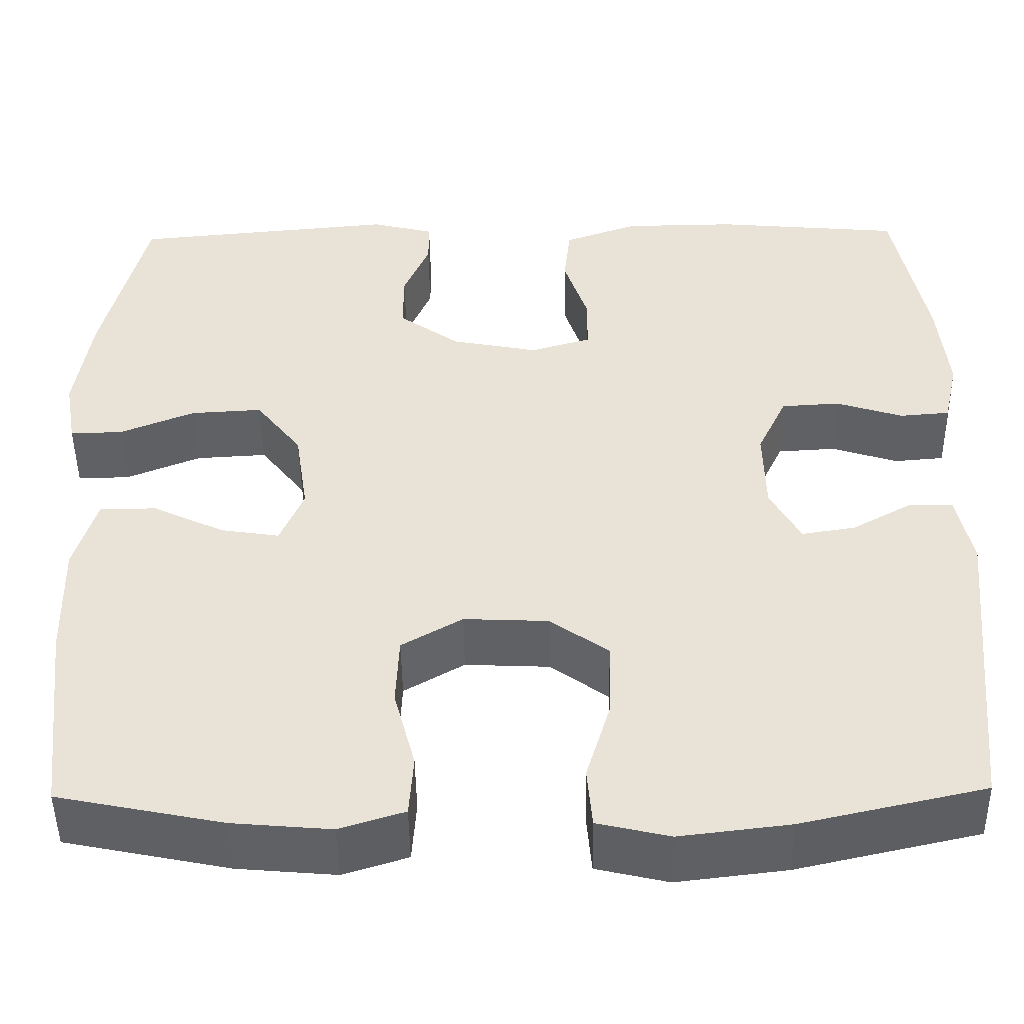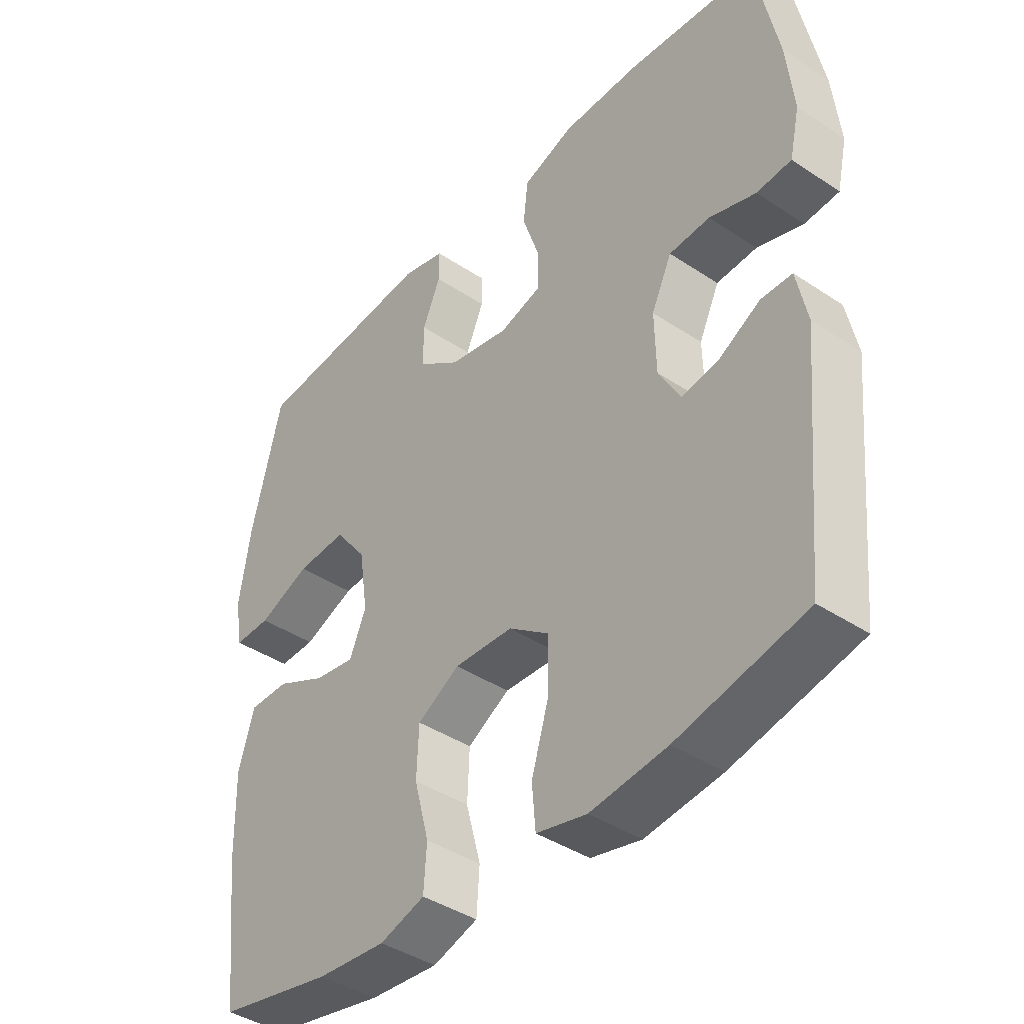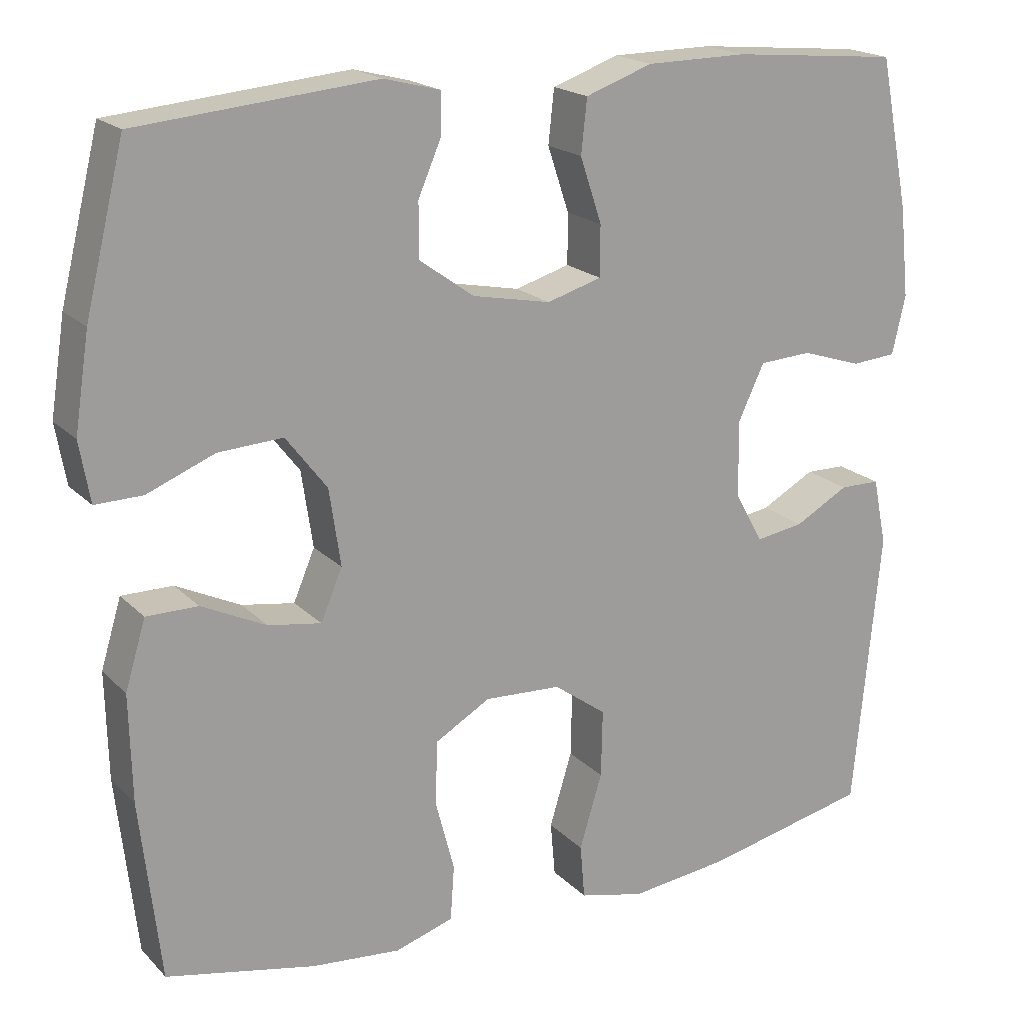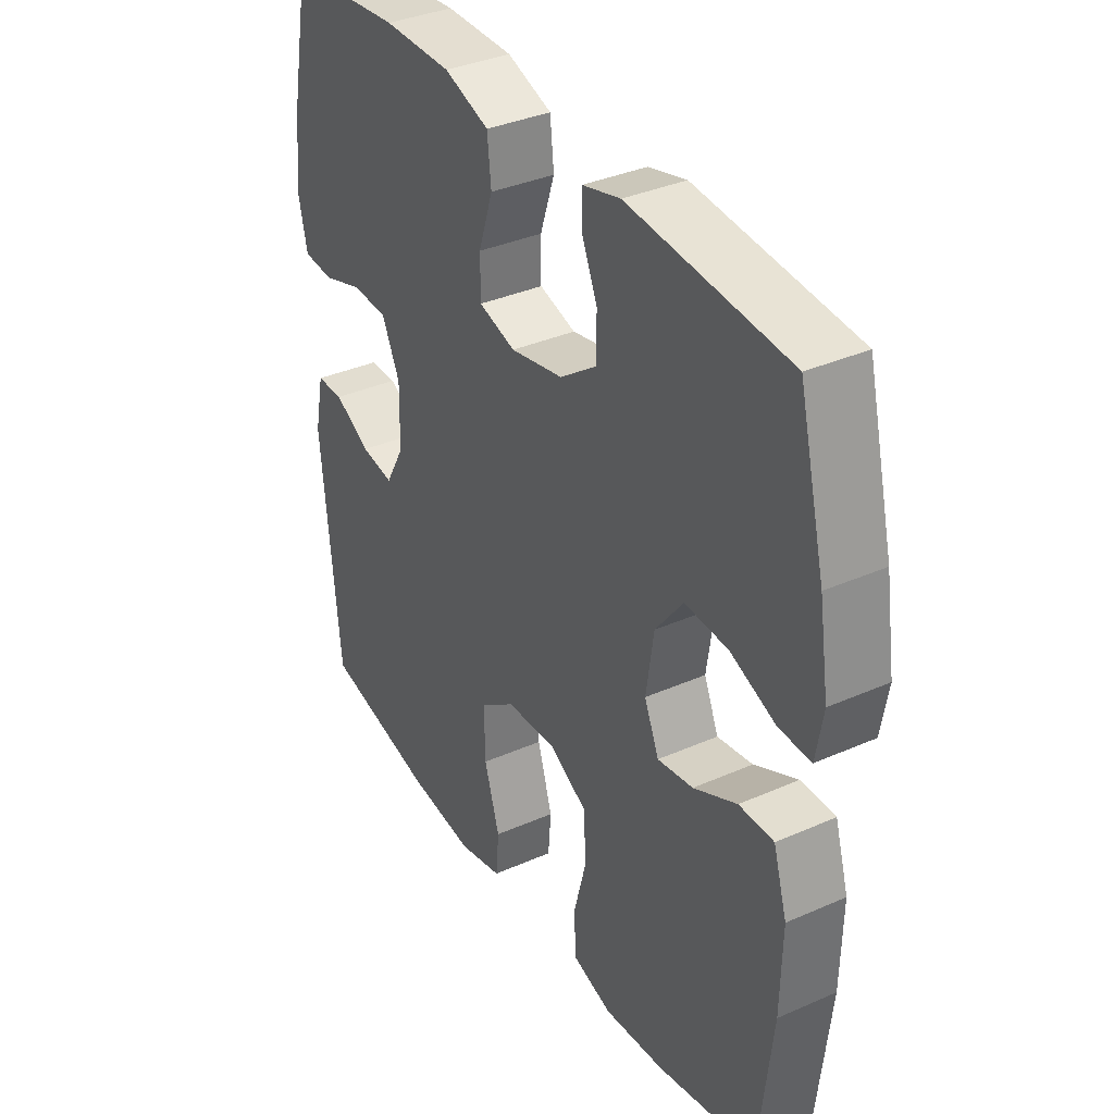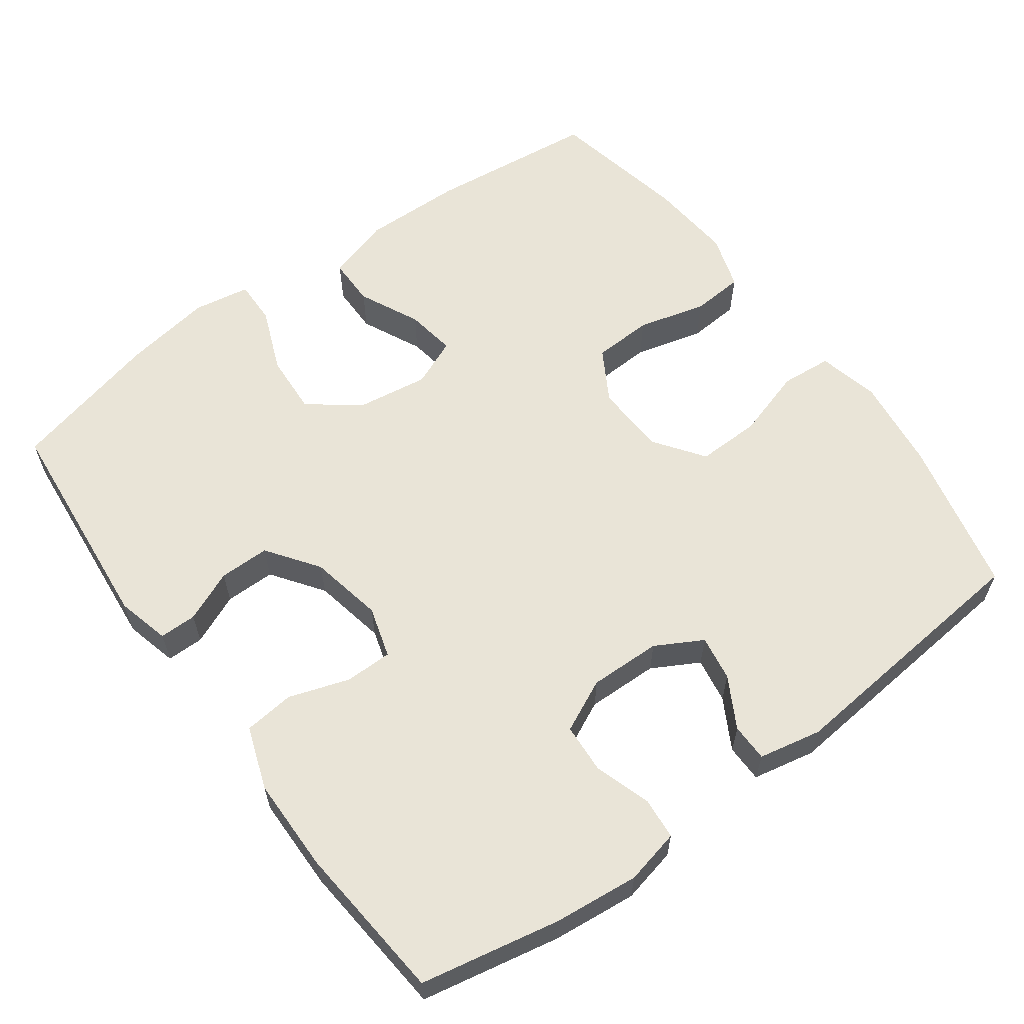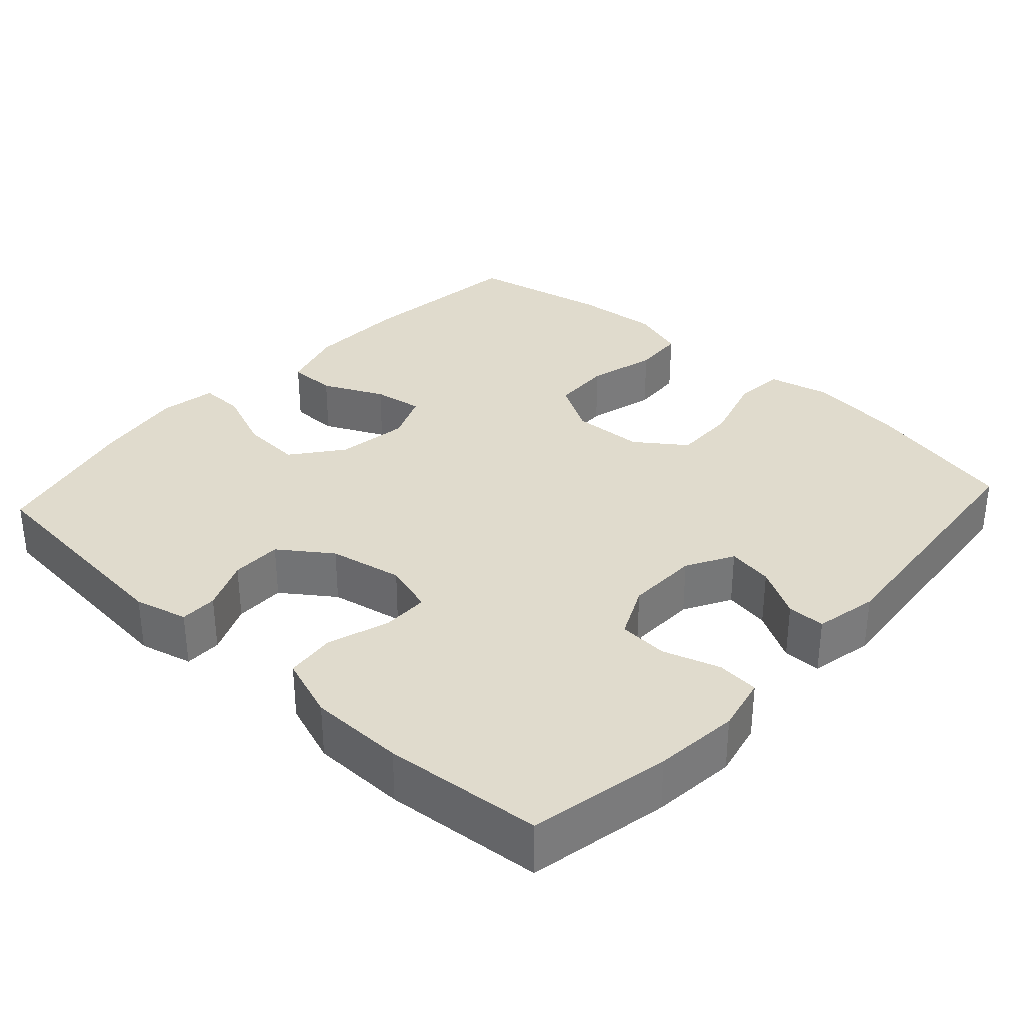
<metadata>
{"format":"obj","ext":"obj","renderer":"f3d","projection":"perspective","resolution":1024,"background":"white","views":[{"elev":-47.6,"azim":0.8,"up":"+Z"},{"elev":-41.1,"azim":51.0,"up":"+Z"},{"elev":19.0,"azim":-29.7,"up":"+Z"},{"elev":35.7,"azim":-120.2,"up":"+Z"},{"elev":60.8,"azim":53.8,"up":"+Y"},{"elev":33.3,"azim":42.5,"up":"+Y"}]}
</metadata>
<code>
o path148
v -0.55 0.0375 0.3017
v -0.5689 0.0375 0.1794
v -0.5554 0.0375 0.1021
v -0.4947 0.0375 0.1034
v -0.4079 0.0375 0.1386
v -0.325 0.0375 0.1435
v -0.2721 0.0375 0.07506
v -0.2574 0.0375 -0.02381
v -0.2851 0.0375 -0.08891
v -0.3532 0.0375 -0.07823
v -0.4362 0.0375 -0.03849
v -0.5024 0.0375 -0.03862
v -0.5287 0.0375 -0.1262
v -0.5256 0.0375 -0.2633
v -0.4994 0.0375 -0.494
v -0.3078 0.0375 -0.5333
v -0.193 0.0375 -0.5433
v -0.1179 0.0375 -0.5194
v -0.1129 0.0375 -0.4483
v -0.1377 0.0375 -0.3547
v -0.1342 0.0375 -0.2731
v -0.06362 0.0375 -0.2321
v 0.0348 0.0375 -0.2366
v 0.1024 0.0375 -0.2855
v 0.1006 0.0375 -0.3722
v 0.07158 0.0375 -0.4678
v 0.07759 0.0375 -0.5377
v 0.1616 0.0375 -0.5574
v 0.2893 0.0375 -0.5419
v 0.5023 0.0375 -0.494
v 0.5368 0.0375 -0.1332
v 0.5191 0.0375 -0.04704
v 0.4672 0.0375 -0.0465
v 0.3981 0.0375 -0.085
v 0.3357 0.0375 -0.09516
v 0.3001 0.0375 -0.03099
v 0.2979 0.0375 0.0677
v 0.332 0.0375 0.1397
v 0.3999 0.0375 0.1438
v 0.4774 0.0375 0.1188
v 0.5353 0.0375 0.1236
v 0.5523 0.0375 0.1992
v 0.5404 0.0375 0.3148
v 0.5023 0.0375 0.5079
v 0.2861 0.0375 0.5273
v 0.1562 0.0375 0.5259
v 0.07021 0.0375 0.4953
v 0.06276 0.0375 0.4262
v 0.09044 0.0375 0.3429
v 0.09032 0.0375 0.2781
v 0.02003 0.0375 0.2571
v -0.08056 0.0375 0.277
v -0.151 0.0375 0.3276
v -0.151 0.0375 0.3969
v -0.1209 0.0375 0.467
v -0.121 0.0375 0.5182
v -0.1935 0.0375 0.5366
v -0.4994 0.0375 0.5079
v -0.55 -0.0375 0.3017
v -0.5689 -0.0375 0.1794
v -0.5554 -0.0375 0.1021
v -0.4947 -0.0375 0.1034
v -0.4079 -0.0375 0.1386
v -0.325 -0.0375 0.1435
v -0.2721 -0.0375 0.07506
v -0.2574 -0.0375 -0.02381
v -0.2851 -0.0375 -0.08891
v -0.3532 -0.0375 -0.07823
v -0.4362 -0.0375 -0.03849
v -0.5024 -0.0375 -0.03862
v -0.5287 -0.0375 -0.1262
v -0.5256 -0.0375 -0.2633
v -0.4994 -0.0375 -0.494
v -0.3078 -0.0375 -0.5333
v -0.193 -0.0375 -0.5433
v -0.1179 -0.0375 -0.5194
v -0.1129 -0.0375 -0.4483
v -0.1377 -0.0375 -0.3547
v -0.1342 -0.0375 -0.2731
v -0.06362 -0.0375 -0.2321
v 0.0348 -0.0375 -0.2366
v 0.1024 -0.0375 -0.2855
v 0.1006 -0.0375 -0.3722
v 0.07158 -0.0375 -0.4678
v 0.07759 -0.0375 -0.5377
v 0.1616 -0.0375 -0.5574
v 0.2893 -0.0375 -0.5419
v 0.5023 -0.0375 -0.494
v 0.5368 -0.0375 -0.1332
v 0.5191 -0.0375 -0.04704
v 0.4672 -0.0375 -0.0465
v 0.3981 -0.0375 -0.085
v 0.3357 -0.0375 -0.09516
v 0.3001 -0.0375 -0.03099
v 0.2979 -0.0375 0.0677
v 0.332 -0.0375 0.1397
v 0.3999 -0.0375 0.1438
v 0.4774 -0.0375 0.1188
v 0.5353 -0.0375 0.1236
v 0.5523 -0.0375 0.1992
v 0.5404 -0.0375 0.3148
v 0.5023 -0.0375 0.5079
v 0.2861 -0.0375 0.5273
v 0.1562 -0.0375 0.5259
v 0.07021 -0.0375 0.4953
v 0.06276 -0.0375 0.4262
v 0.09044 -0.0375 0.3429
v 0.09032 -0.0375 0.2781
v 0.02003 -0.0375 0.2571
v -0.08056 -0.0375 0.277
v -0.151 -0.0375 0.3276
v -0.151 -0.0375 0.3969
v -0.1209 -0.0375 0.467
v -0.121 -0.0375 0.5182
v -0.1935 -0.0375 0.5366
v -0.4994 -0.0375 0.5079
v -0.55 0.0375 0.3017
v -0.5689 0.0375 0.1794
v -0.5554 0.0375 0.1021
v -0.5554 0.0375 0.1021
v -0.4947 0.0375 0.1034
v -0.5024 0.0375 -0.03862
v -0.5024 0.0375 -0.03862
v -0.5287 0.0375 -0.1262
v -0.5256 0.0375 -0.2633
v -0.4994 0.0375 0.5079
v -0.4994 0.0375 0.5079
v -0.4994 0.0375 -0.494
v -0.4994 0.0375 -0.494
v -0.4362 0.0375 -0.03849
v -0.4079 0.0375 0.1386
v -0.3532 0.0375 -0.07823
v -0.3078 0.0375 -0.5333
v -0.325 0.0375 0.1435
v -0.2851 0.0375 -0.08891
v -0.2851 0.0375 -0.08891
v -0.2721 0.0375 0.07506
v -0.193 0.0375 -0.5433
v -0.1935 0.0375 0.5366
v -0.2574 0.0375 -0.02381
v -0.121 0.0375 0.5182
v -0.121 0.0375 0.5182
v -0.151 0.0375 0.3276
v -0.151 0.0375 0.3969
v -0.1179 0.0375 -0.5194
v -0.1179 0.0375 -0.5194
v -0.1209 0.0375 0.467
v -0.08056 0.0375 0.277
v -0.1377 0.0375 -0.3547
v -0.1342 0.0375 -0.2731
v -0.1129 0.0375 -0.4483
v -0.06362 0.0375 -0.2321
v 0.02003 0.0375 0.2571
v 0.0348 0.0375 -0.2366
v 0.09032 0.0375 0.2781
v 0.09032 0.0375 0.2781
v 0.1024 0.0375 -0.2855
v 0.07021 0.0375 0.4953
v 0.07021 0.0375 0.4953
v 0.06276 0.0375 0.4262
v 0.09044 0.0375 0.3429
v 0.1562 0.0375 0.5259
v 0.1006 0.0375 -0.3722
v 0.07158 0.0375 -0.4678
v 0.07759 0.0375 -0.5377
v 0.07759 0.0375 -0.5377
v 0.1616 0.0375 -0.5574
v 0.2861 0.0375 0.5273
v 0.2893 0.0375 -0.5419
v 0.3001 0.0375 -0.03099
v 0.2979 0.0375 0.0677
v 0.332 0.0375 0.1397
v 0.332 0.0375 0.1397
v 0.3357 0.0375 -0.09516
v 0.3357 0.0375 -0.09516
v 0.3999 0.0375 0.1438
v 0.3981 0.0375 -0.085
v 0.4672 0.0375 -0.0465
v 0.4774 0.0375 0.1188
v 0.5023 0.0375 0.5079
v 0.5023 0.0375 0.5079
v 0.5191 0.0375 -0.04704
v 0.5191 0.0375 -0.04704
v 0.5353 0.0375 0.1236
v 0.5353 0.0375 0.1236
v 0.5023 0.0375 -0.494
v 0.5023 0.0375 -0.494
v 0.5368 0.0375 -0.1332
v 0.5404 0.0375 0.3148
v 0.5523 0.0375 0.1992
v -0.55 -0.0375 0.3017
v -0.5689 -0.0375 0.1794
v -0.5554 -0.0375 0.1021
v -0.5554 -0.0375 0.1021
v -0.4947 -0.0375 0.1034
v -0.5024 -0.0375 -0.03862
v -0.5024 -0.0375 -0.03862
v -0.5287 -0.0375 -0.1262
v -0.5256 -0.0375 -0.2633
v -0.4994 -0.0375 0.5079
v -0.4994 -0.0375 0.5079
v -0.4994 -0.0375 -0.494
v -0.4994 -0.0375 -0.494
v -0.4362 -0.0375 -0.03849
v -0.4079 -0.0375 0.1386
v -0.3532 -0.0375 -0.07823
v -0.3078 -0.0375 -0.5333
v -0.325 -0.0375 0.1435
v -0.2851 -0.0375 -0.08891
v -0.2851 -0.0375 -0.08891
v -0.2721 -0.0375 0.07506
v -0.193 -0.0375 -0.5433
v -0.1935 -0.0375 0.5366
v -0.2574 -0.0375 -0.02381
v -0.121 -0.0375 0.5182
v -0.121 -0.0375 0.5182
v -0.151 -0.0375 0.3276
v -0.151 -0.0375 0.3969
v -0.1179 -0.0375 -0.5194
v -0.1179 -0.0375 -0.5194
v -0.1209 -0.0375 0.467
v -0.08056 -0.0375 0.277
v -0.1377 -0.0375 -0.3547
v -0.1342 -0.0375 -0.2731
v -0.1129 -0.0375 -0.4483
v -0.06362 -0.0375 -0.2321
v 0.02003 -0.0375 0.2571
v 0.0348 -0.0375 -0.2366
v 0.09032 -0.0375 0.2781
v 0.09032 -0.0375 0.2781
v 0.1024 -0.0375 -0.2855
v 0.07021 -0.0375 0.4953
v 0.07021 -0.0375 0.4953
v 0.06276 -0.0375 0.4262
v 0.09044 -0.0375 0.3429
v 0.1562 -0.0375 0.5259
v 0.1006 -0.0375 -0.3722
v 0.07158 -0.0375 -0.4678
v 0.07759 -0.0375 -0.5377
v 0.07759 -0.0375 -0.5377
v 0.1616 -0.0375 -0.5574
v 0.2861 -0.0375 0.5273
v 0.2893 -0.0375 -0.5419
v 0.3001 -0.0375 -0.03099
v 0.2979 -0.0375 0.0677
v 0.332 -0.0375 0.1397
v 0.332 -0.0375 0.1397
v 0.3357 -0.0375 -0.09516
v 0.3357 -0.0375 -0.09516
v 0.3999 -0.0375 0.1438
v 0.3981 -0.0375 -0.085
v 0.4672 -0.0375 -0.0465
v 0.4774 -0.0375 0.1188
v 0.5023 -0.0375 0.5079
v 0.5023 -0.0375 0.5079
v 0.5191 -0.0375 -0.04704
v 0.5191 -0.0375 -0.04704
v 0.5353 -0.0375 0.1236
v 0.5353 -0.0375 0.1236
v 0.5023 -0.0375 -0.494
v 0.5023 -0.0375 -0.494
v 0.5368 -0.0375 -0.1332
v 0.5404 -0.0375 0.3148
v 0.5523 -0.0375 0.1992
f 192 205 191
f 229 246 235
f 263 246 250
f 242 246 263
f 237 243 231
f 207 199 202
f 245 246 229
f 242 263 254
f 191 218 200
f 223 224 199
f 256 252 262
f 243 248 231
f 199 209 206
f 218 221 213
f 248 244 231
f 205 192 195
f 225 212 219
f 211 227 222
f 212 223 207
f 208 217 191
f 217 208 222
f 207 223 199
f 228 244 227
f 199 206 198
f 234 236 232
f 231 244 228
f 195 192 193
f 205 208 191
f 235 246 242
f 251 262 252
f 264 253 258
f 262 248 260
f 235 242 236
f 198 204 196
f 223 212 225
f 263 250 264
f 250 253 264
f 228 227 226
f 241 243 237
f 213 221 215
f 238 241 237
f 239 241 238
f 209 226 214
f 244 245 227
f 217 218 191
f 251 248 262
f 224 226 209
f 235 236 234
f 199 224 209
f 226 227 214
f 200 218 213
f 206 204 198
f 260 248 243
f 214 227 211
f 227 245 229
f 211 222 208
f 1 2 60 59
f 2 120 194 60
f 3 4 62 61
f 123 13 71 197
f 13 14 72 71
f 127 1 59 201
f 14 129 203 72
f 11 12 70 69
f 4 5 63 62
f 10 11 69 68
f 15 16 74 73
f 5 6 64 63
f 136 10 68 210
f 6 7 65 64
f 16 17 75 74
f 57 58 116 115
f 8 9 67 66
f 7 8 66 65
f 142 57 115 216
f 53 54 112 111
f 17 146 220 75
f 55 56 114 113
f 54 55 113 112
f 52 53 111 110
f 20 21 79 78
f 19 20 78 77
f 18 19 77 76
f 21 22 80 79
f 51 52 110 109
f 22 23 81 80
f 156 51 109 230
f 23 24 82 81
f 159 48 106 233
f 48 49 107 106
f 46 47 105 104
f 25 26 84 83
f 26 166 240 84
f 27 28 86 85
f 49 50 108 107
f 24 25 83 82
f 45 46 104 103
f 28 29 87 86
f 36 37 95 94
f 37 173 247 95
f 175 36 94 249
f 38 39 97 96
f 34 35 93 92
f 33 34 92 91
f 39 40 98 97
f 181 45 103 255
f 183 33 91 257
f 40 185 259 98
f 29 187 261 87
f 31 32 90 89
f 30 31 89 88
f 43 44 102 101
f 42 43 101 100
f 41 42 100 99
f 118 117 131
f 155 161 172
f 189 176 172
f 168 189 172
f 163 157 169
f 133 128 125
f 171 155 172
f 168 180 189
f 117 126 144
f 149 125 150
f 182 188 178
f 169 157 174
f 125 132 135
f 144 139 147
f 174 157 170
f 131 121 118
f 151 145 138
f 137 148 153
f 138 133 149
f 134 117 143
f 143 148 134
f 133 125 149
f 154 153 170
f 125 124 132
f 160 158 162
f 157 154 170
f 121 119 118
f 131 117 134
f 161 168 172
f 177 178 188
f 190 184 179
f 188 186 174
f 161 162 168
f 124 122 130
f 149 151 138
f 189 190 176
f 176 190 179
f 154 152 153
f 167 163 169
f 139 141 147
f 164 163 167
f 165 164 167
f 135 140 152
f 170 153 171
f 143 117 144
f 177 188 174
f 150 135 152
f 161 160 162
f 125 135 150
f 152 140 153
f 126 139 144
f 132 124 130
f 186 169 174
f 140 137 153
f 153 155 171
f 137 134 148

</code>
